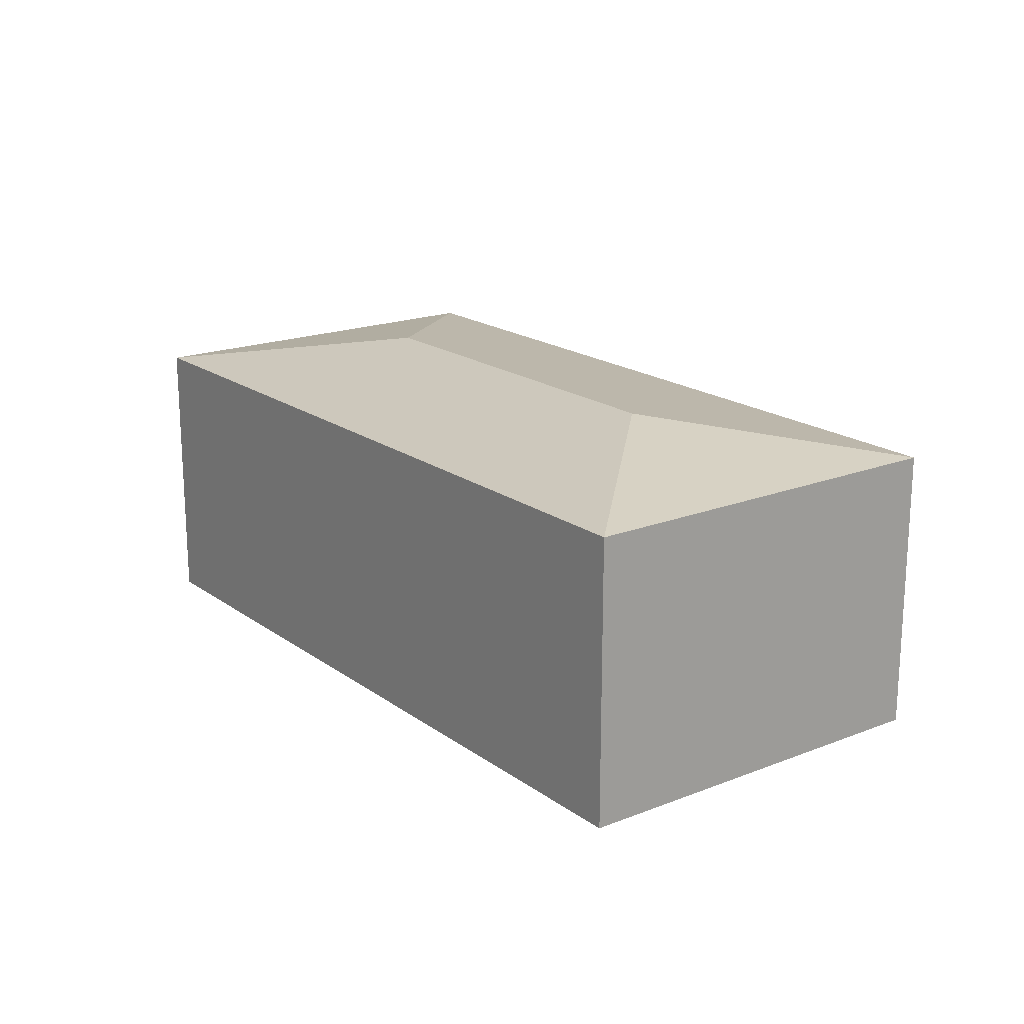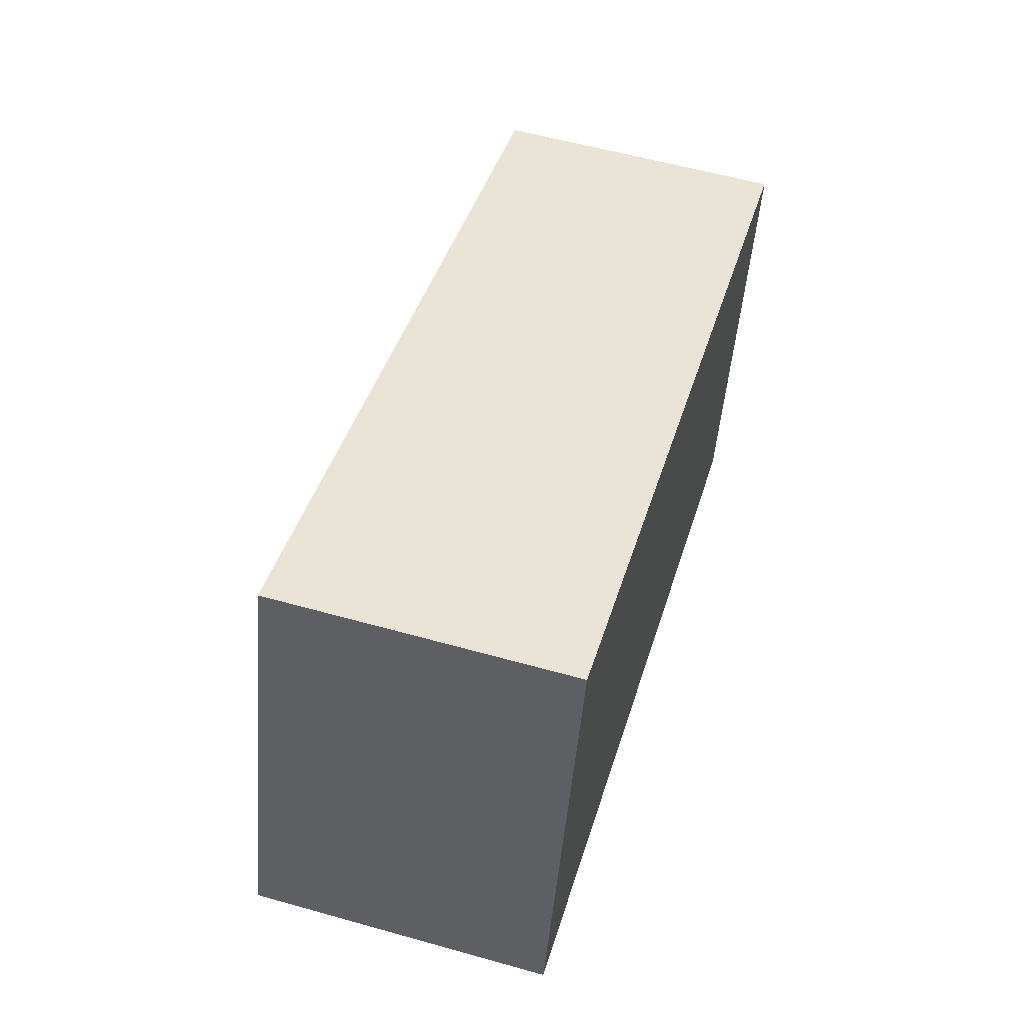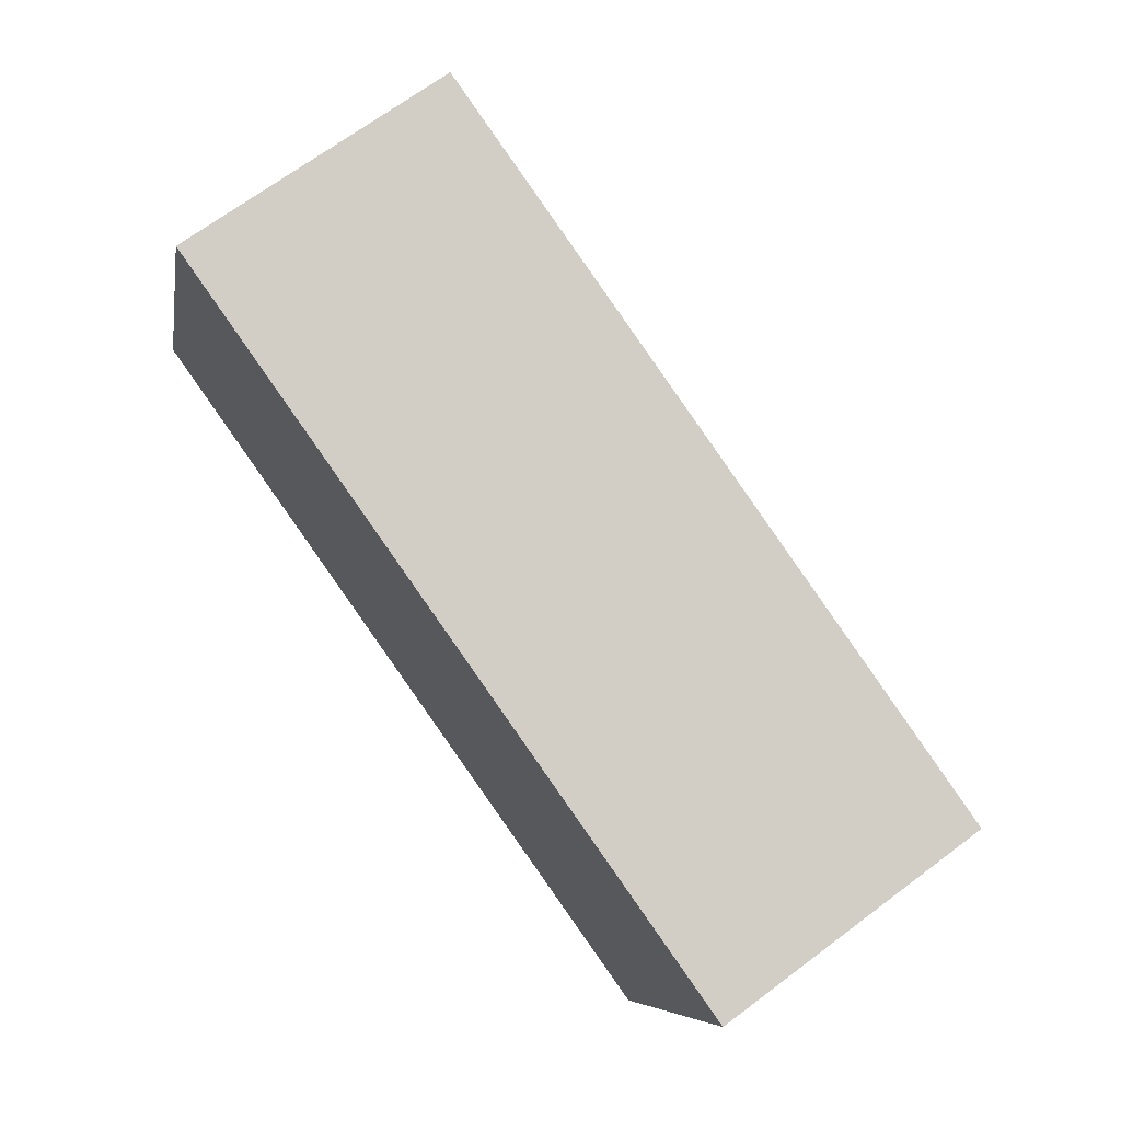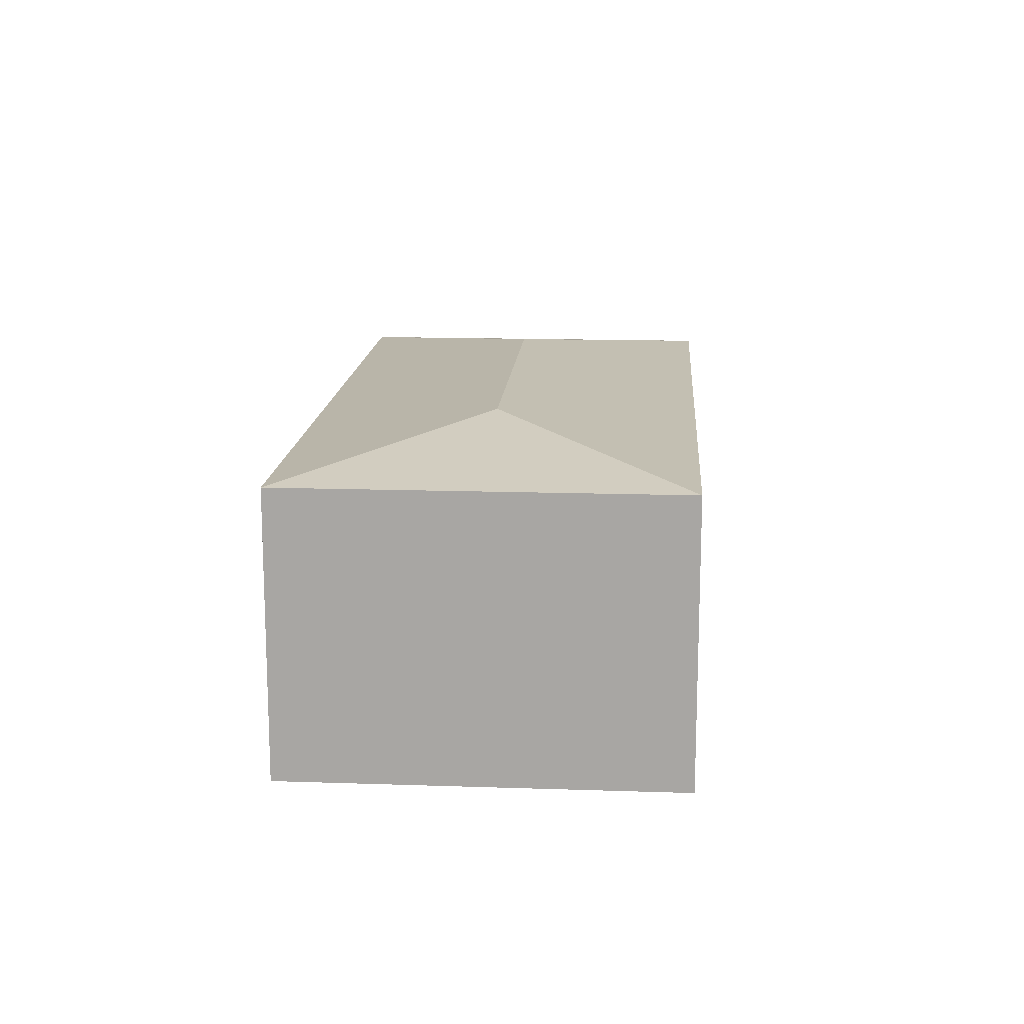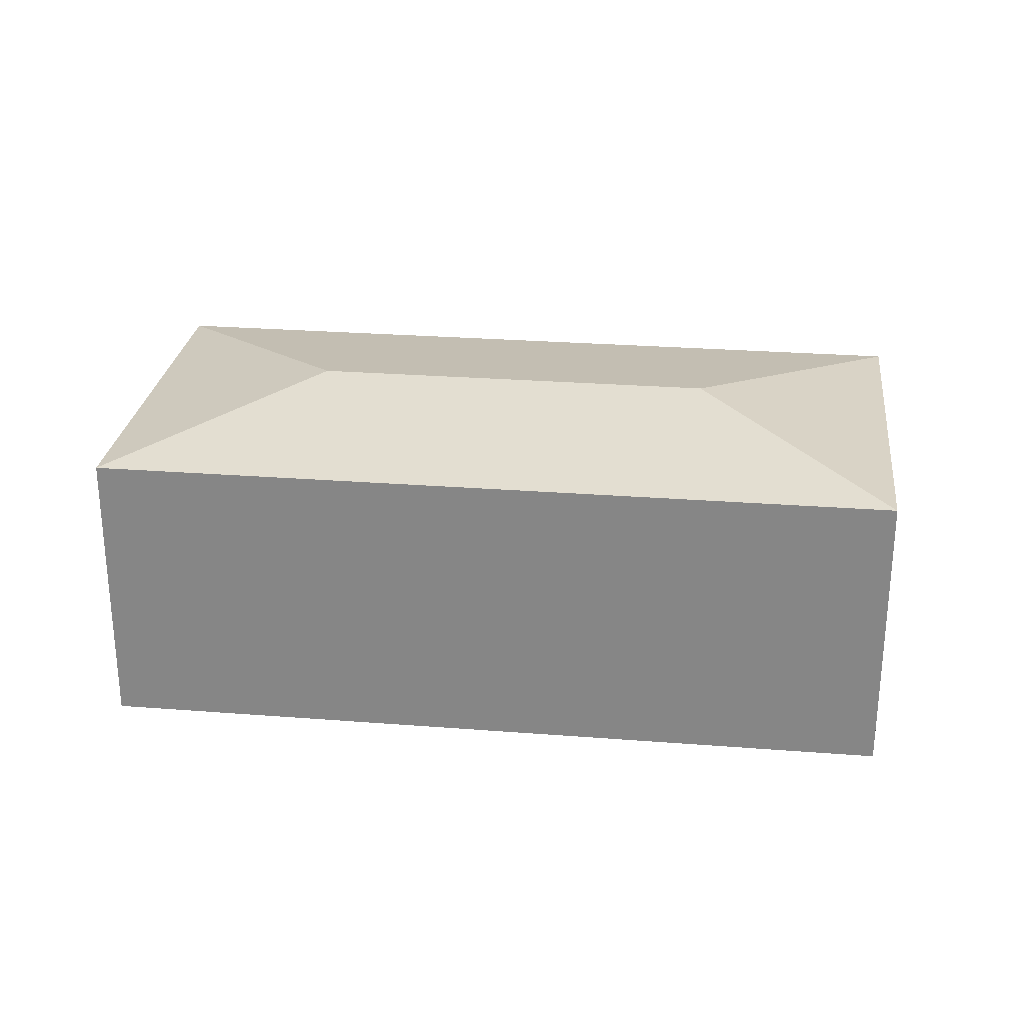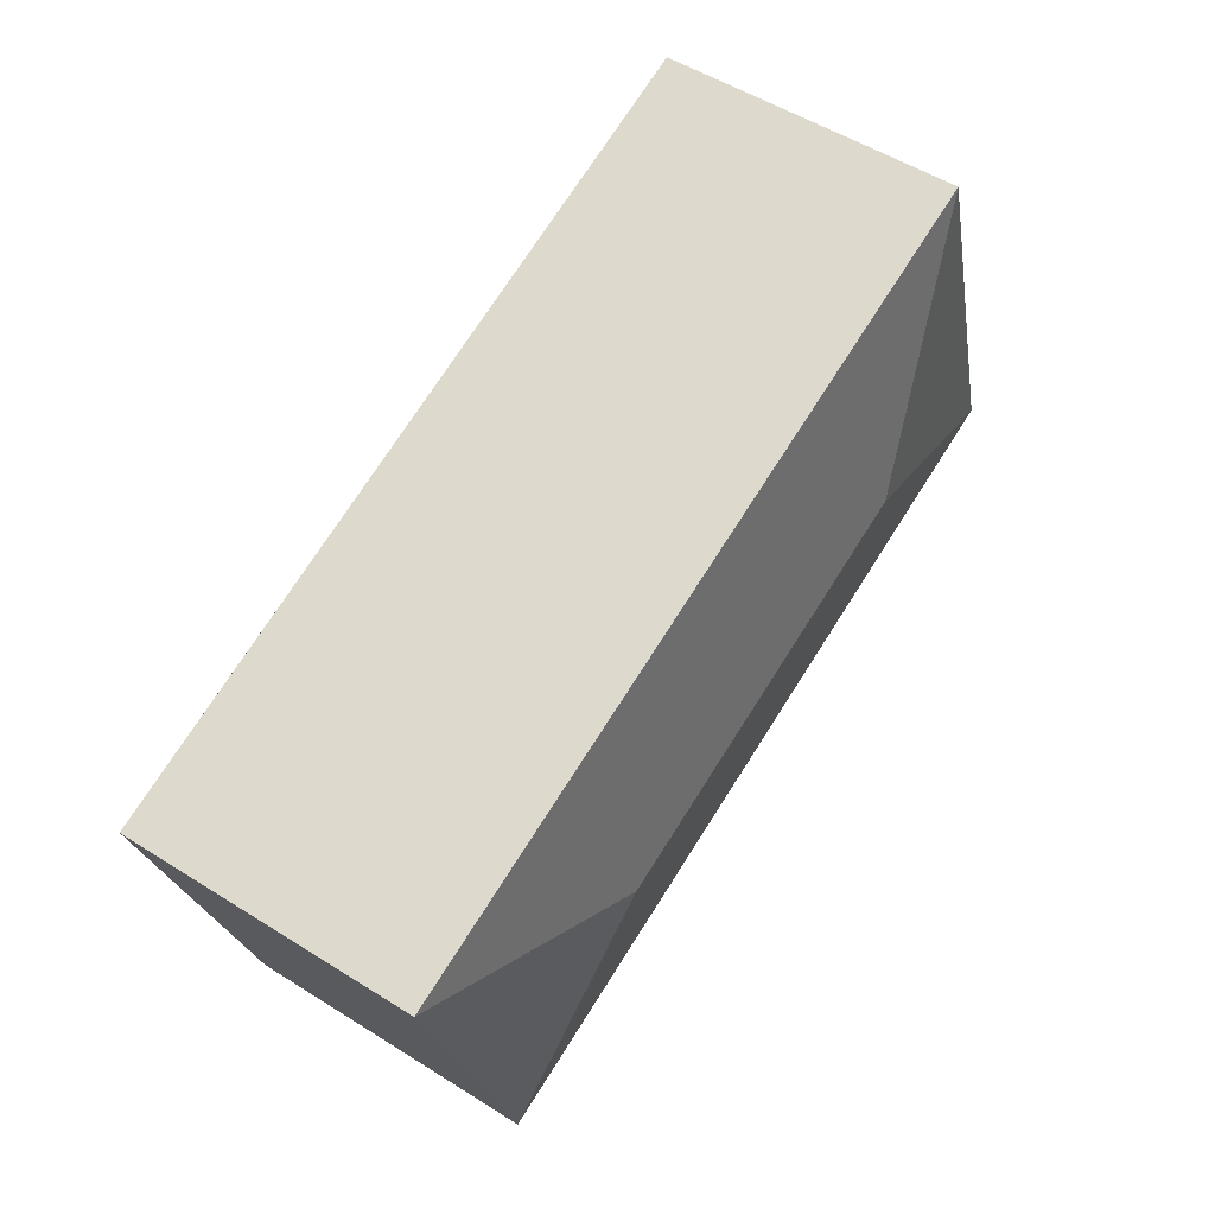
<metadata>
{"format":"obj","ext":"obj","renderer":"f3d","projection":"perspective","resolution":1024,"background":"white","views":[{"elev":18.7,"azim":69.8,"up":"+Y"},{"elev":57.2,"azim":-73.7,"up":"+Z"},{"elev":69.0,"azim":53.2,"up":"+Z"},{"elev":14.9,"azim":-69.3,"up":"+Y"},{"elev":26.8,"azim":23.5,"up":"+Y"},{"elev":53.0,"azim":124.0,"up":"+Z"}]}
</metadata>
<code>
v  4.826 2.426 0.141
v  6.706 2.167 1.159
v  5.844 2.167 -1.738
v  0.862 2.167 2.897
v  1.88 2.426 1.018
v  0 2.167 1.327e-16
v  5.844 1.064e-16 -1.738
v  0 0 0
v  0.862 -1.774e-16 2.897
v  6.706 -7.097e-17 1.159
g defaultobject
f 1 2 3
f 1 4 2
f 4 1 5
f 5 3 6
f 3 5 1
f 5 6 4
f 7 6 3
f 6 7 8
f 8 4 6
f 4 8 9
f 9 2 4
f 2 9 10
f 10 3 2
f 3 10 7
f 7 9 8
f 9 7 10

</code>
